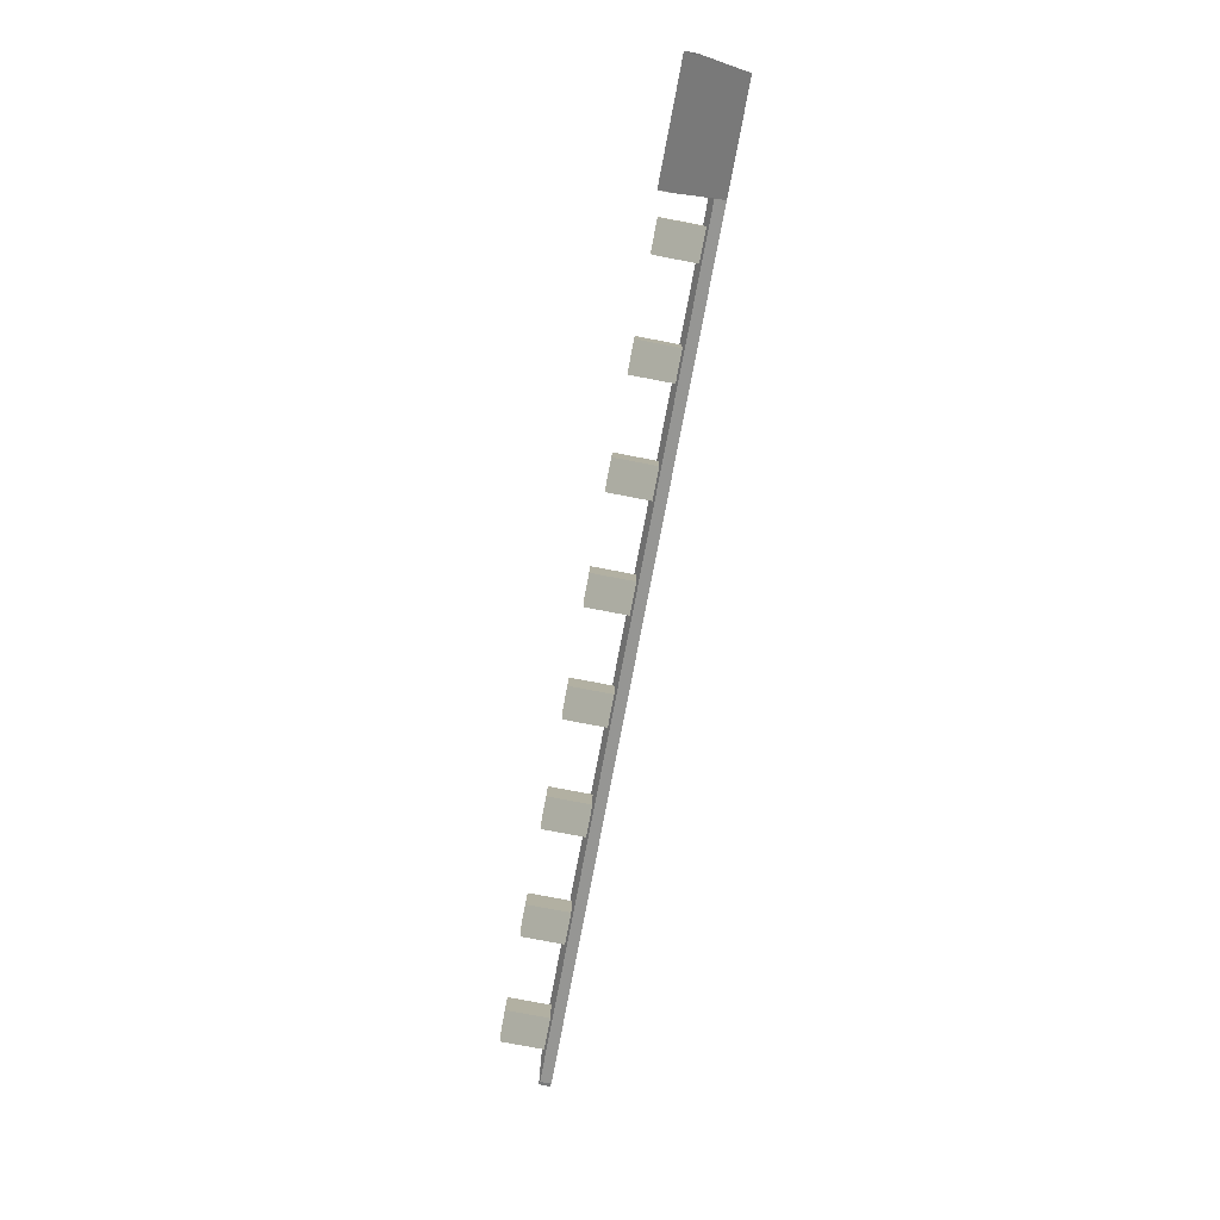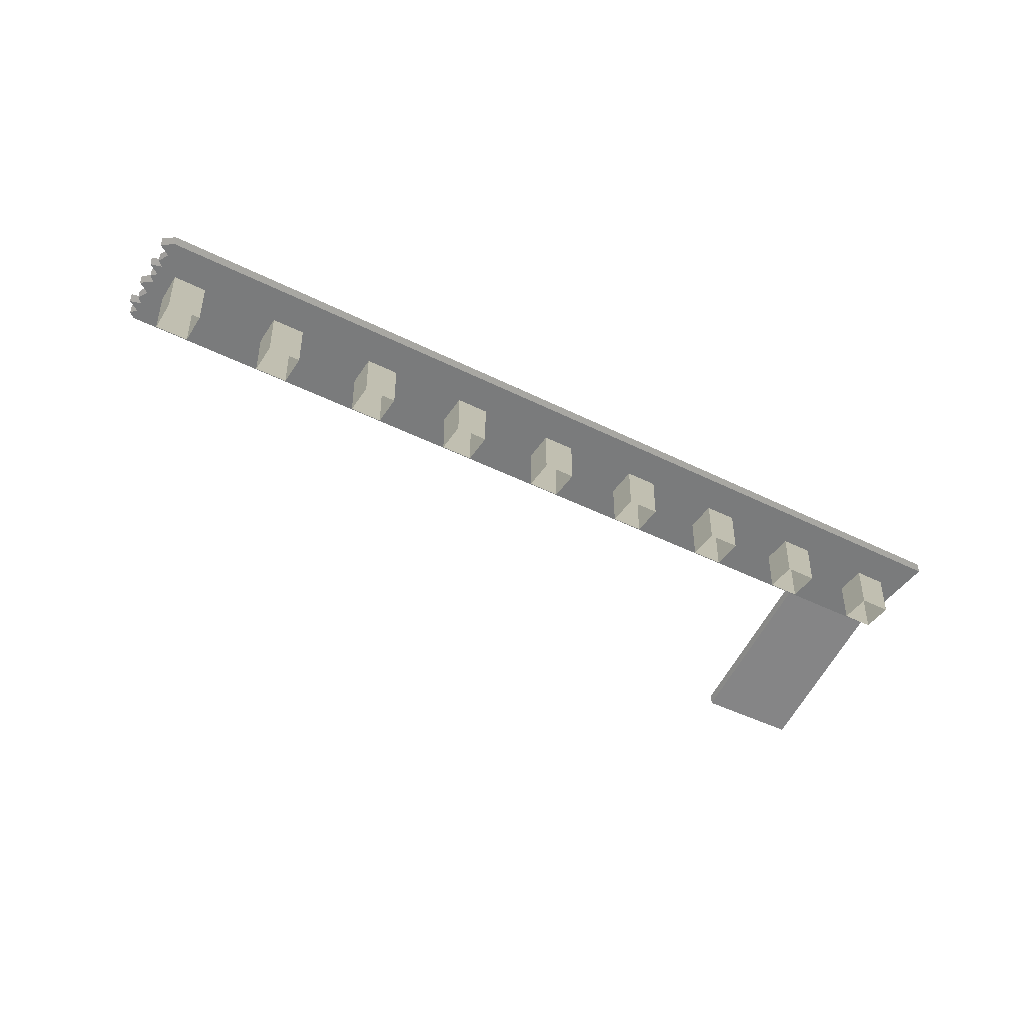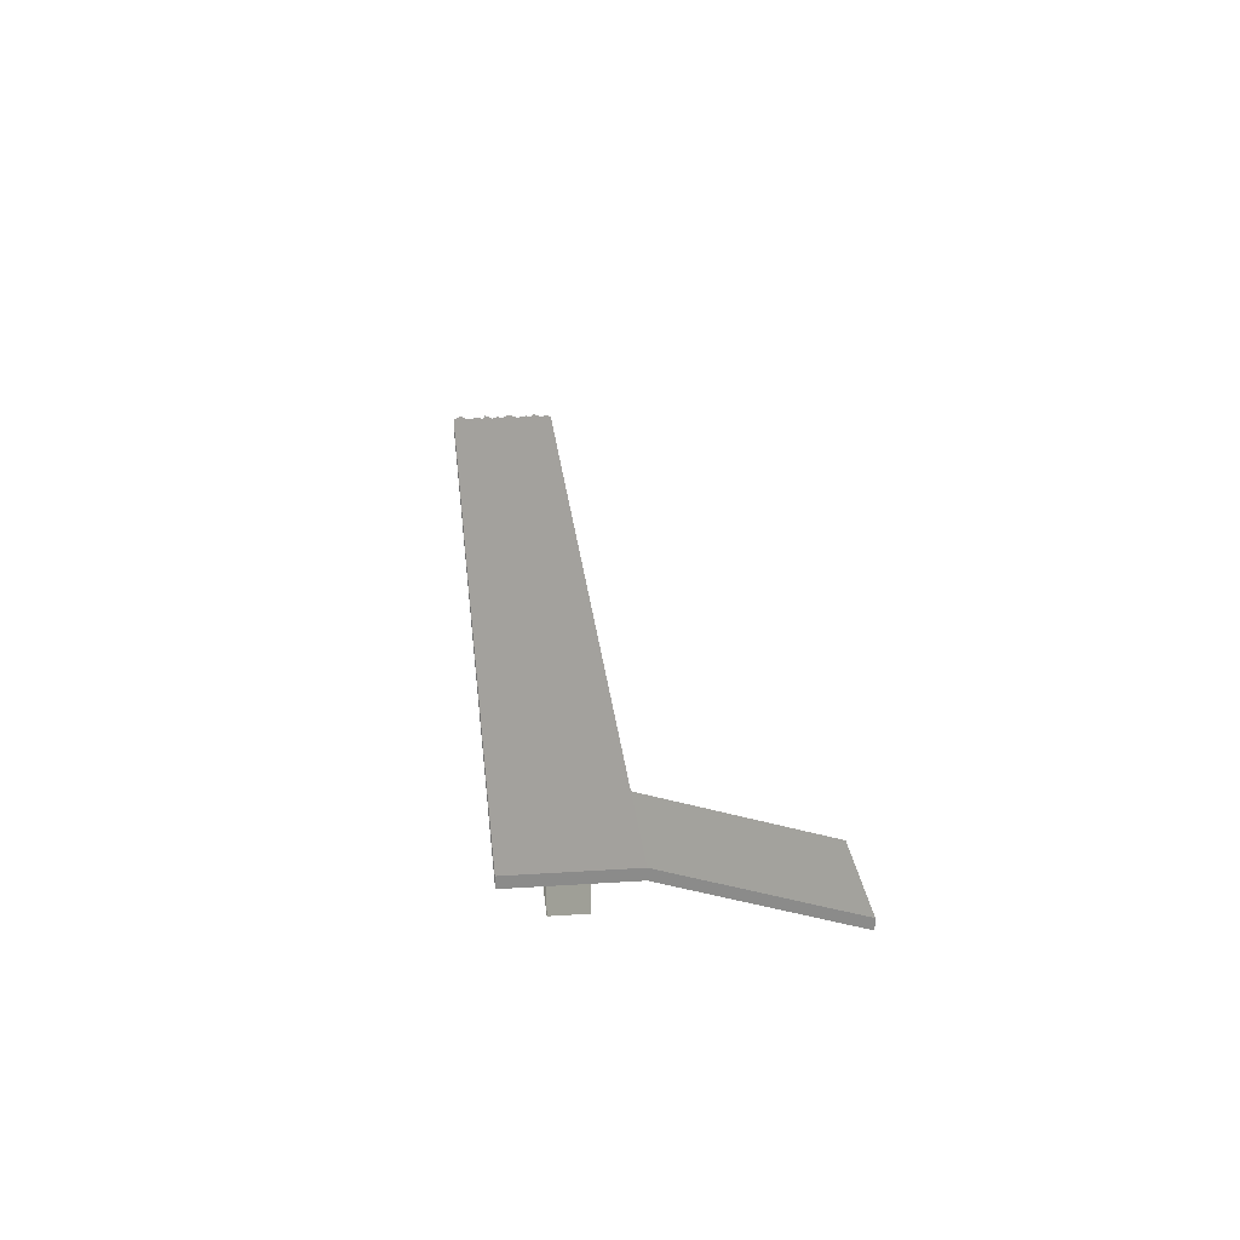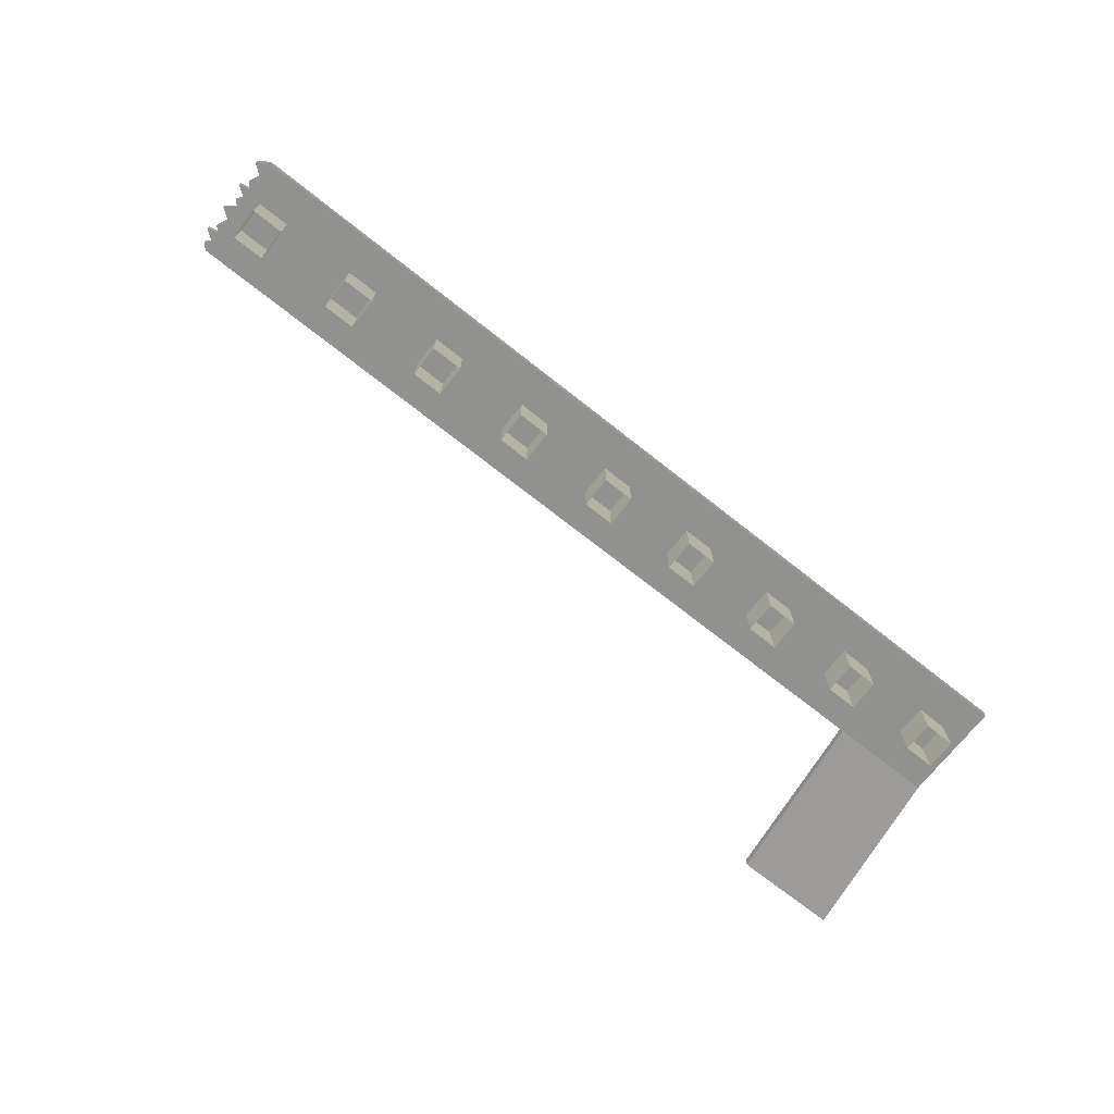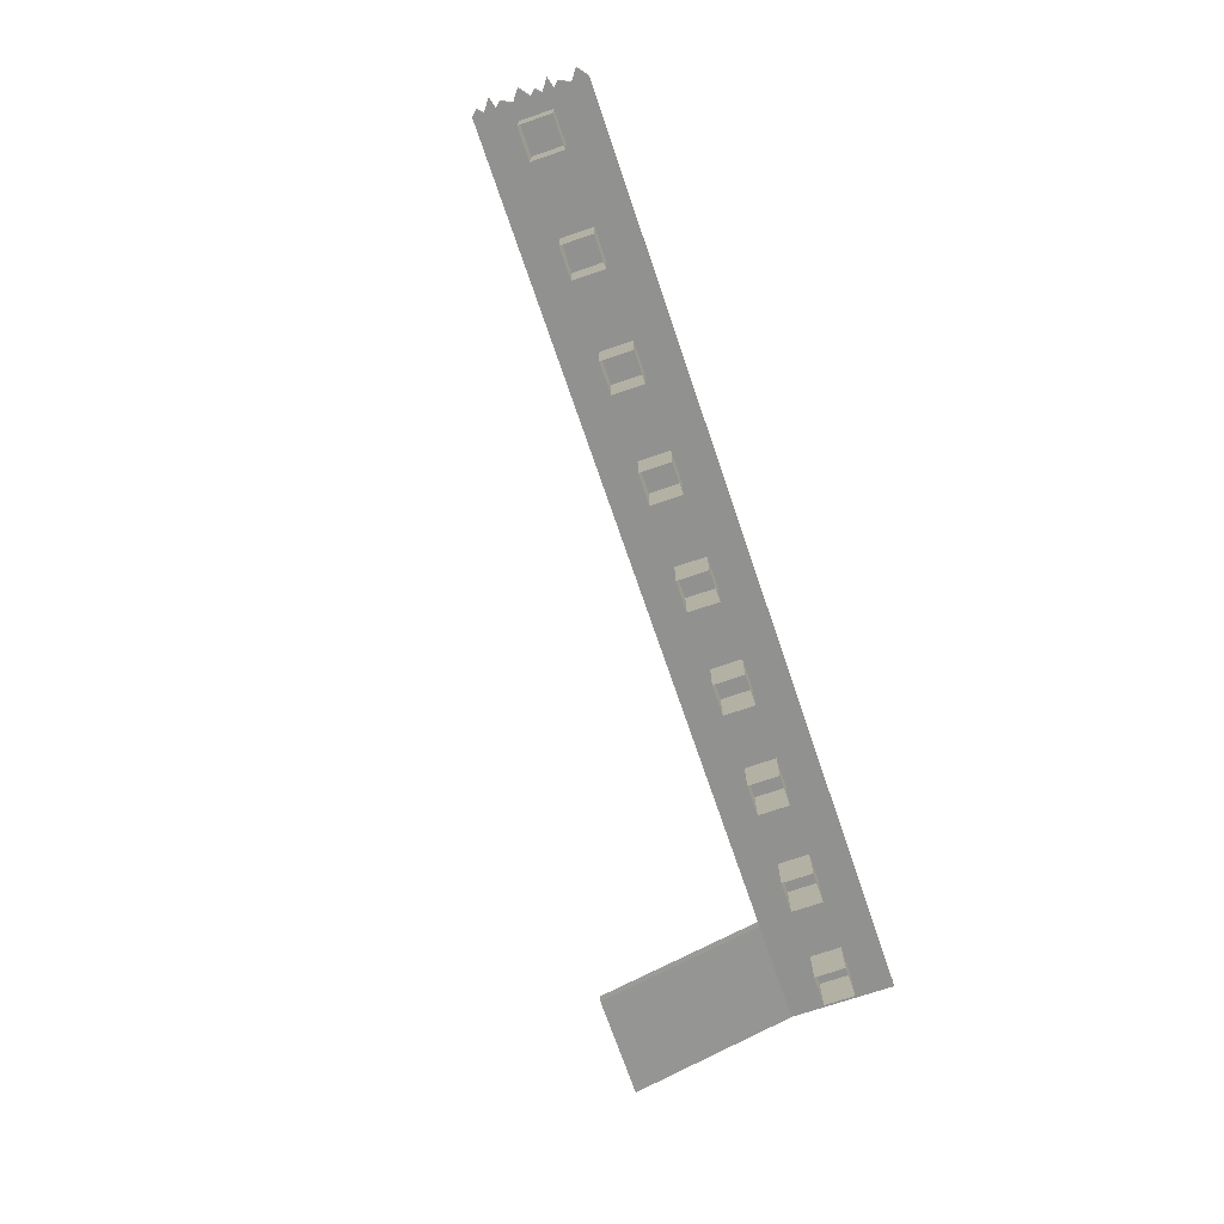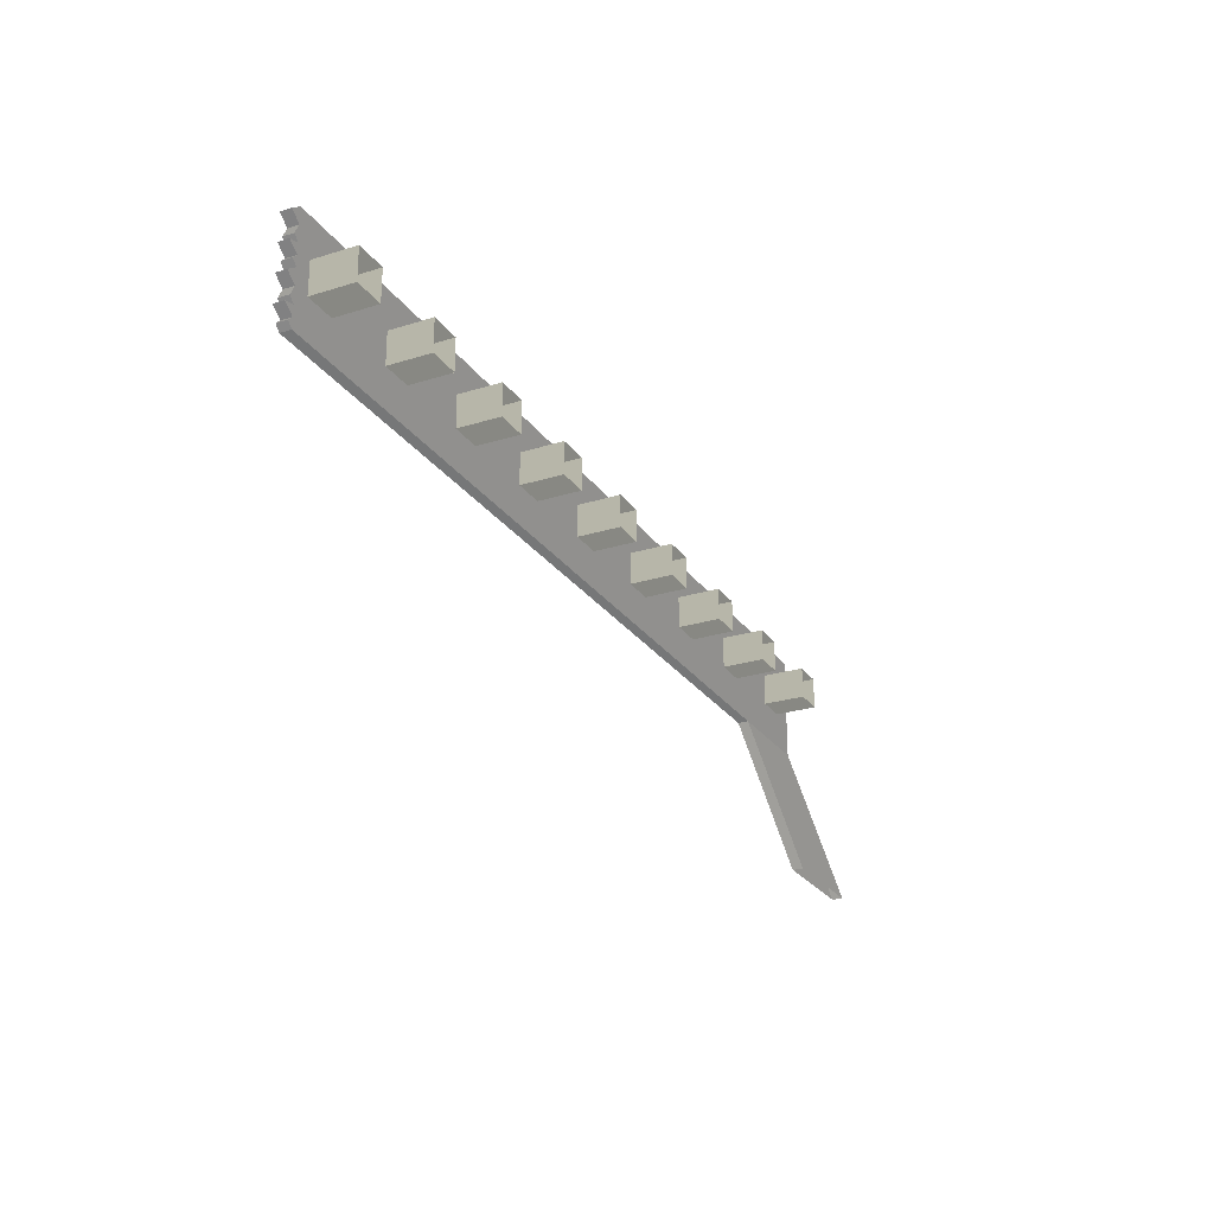
<metadata>
{"format":"obj","ext":"obj","renderer":"f3d","projection":"perspective","resolution":1024,"background":"white","views":[{"elev":-77.8,"azim":79.2,"up":"+Z"},{"elev":-43.9,"azim":-30.6,"up":"+Y"},{"elev":25.5,"azim":84.1,"up":"+Y"},{"elev":-71.4,"azim":-38.3,"up":"+Y"},{"elev":-71.4,"azim":-71.1,"up":"+Y"},{"elev":-25.4,"azim":-63.3,"up":"+Z"}]}
</metadata>
<code>
o pillar
v -8 0.25 -17 0.4 0.4 0.3804
v -8 8.23 -17 0.4 0.4 0.3804
v -8 0.25 -23 0.4 0.4 0.3804
v -8 8.23 -23 0.4 0.4 0.3804
v -2 0.25 -17 0.4 0.4 0.3804
v -2 8.23 -17 0.4 0.4 0.3804
v -2 0.25 -23 0.4 0.4 0.3804
v -2 8.23 -23 0.4 0.4 0.3804
v 12 0.25 -17 0.4 0.4 0.3804
v 12 8.23 -17 0.4 0.4 0.3804
v 12 0.25 -23 0.4 0.4 0.3804
v 12 8.23 -23 0.4 0.4 0.3804
v 18 0.25 -17 0.4 0.4 0.3804
v 18 8.23 -17 0.4 0.4 0.3804
v 18 0.25 -23 0.4 0.4 0.3804
v 18 8.23 -23 0.4 0.4 0.3804
v 32 0.25 -17 0.4 0.4 0.3804
v 32 8.23 -17 0.4 0.4 0.3804
v 32 0.25 -23 0.4 0.4 0.3804
v 32 8.23 -23 0.4 0.4 0.3804
v 38 0.25 -17 0.4 0.4 0.3804
v 38 8.23 -17 0.4 0.4 0.3804
v 38 0.25 -23 0.4 0.4 0.3804
v 38 8.23 -23 0.4 0.4 0.3804
v 52 0.25 -17 0.4 0.4 0.3804
v 52 8.23 -17 0.4 0.4 0.3804
v 52 0.25 -23 0.4 0.4 0.3804
v 52 8.23 -23 0.4 0.4 0.3804
v 58 0.25 -17 0.4 0.4 0.3804
v 58 8.23 -17 0.4 0.4 0.3804
v 58 0.25 -23 0.4 0.4 0.3804
v 58 8.23 -23 0.4 0.4 0.3804
v 72 0.25 -17 0.4 0.4 0.3804
v 72 8.23 -17 0.4 0.4 0.3804
v 72 0.25 -23 0.4 0.4 0.3804
v 72 8.23 -23 0.4 0.4 0.3804
v 78 0.25 -17 0.4 0.4 0.3804
v 78 8.23 -17 0.4 0.4 0.3804
v 78 0.25 -23 0.4 0.4 0.3804
v 78 8.23 -23 0.4 0.4 0.3804
v 92 0.25 -17 0.4 0.4 0.3804
v 92 8.23 -17 0.4 0.4 0.3804
v 92 0.25 -23 0.4 0.4 0.3804
v 92 8.23 -23 0.4 0.4 0.3804
v 98 0.25 -17 0.4 0.4 0.3804
v 98 8.23 -17 0.4 0.4 0.3804
v 98 0.25 -23 0.4 0.4 0.3804
v 98 8.23 -23 0.4 0.4 0.3804
v 112 0.25 -17 0.4 0.4 0.3804
v 112 8.23 -17 0.4 0.4 0.3804
v 112 0.25 -23 0.4 0.4 0.3804
v 112 8.23 -23 0.4 0.4 0.3804
v 118 0.25 -17 0.4 0.4 0.3804
v 118 8.23 -17 0.4 0.4 0.3804
v 118 0.25 -23 0.4 0.4 0.3804
v 118 8.23 -23 0.4 0.4 0.3804
v 132 0.25 -17 0.4 0.4 0.3804
v 132 8.23 -17 0.4 0.4 0.3804
v 132 0.25 -23 0.4 0.4 0.3804
v 132 8.23 -23 0.4 0.4 0.3804
v 138 0.25 -17 0.4 0.4 0.3804
v 138 8.23 -17 0.4 0.4 0.3804
v 138 0.25 -23 0.4 0.4 0.3804
v 138 8.23 -23 0.4 0.4 0.3804
v 152 0.25 -17 0.4 0.4 0.3804
v 152 8.23 -17 0.4 0.4 0.3804
v 152 0.25 -23 0.4 0.4 0.3804
v 152 8.23 -23 0.4 0.4 0.3804
v 158 0.25 -17 0.4 0.4 0.3804
v 158 8.23 -17 0.4 0.4 0.3804
v 158 0.25 -23 0.4 0.4 0.3804
v 158 8.23 -23 0.4 0.4 0.3804
f 1 2 4 3
f 3 4 8 7
f 7 8 6 5
f 5 6 2 1
f 9 10 12 11
f 11 12 16 15
f 15 16 14 13
f 13 14 10 9
f 17 18 20 19
f 19 20 24 23
f 23 24 22 21
f 21 22 18 17
f 25 26 28 27
f 27 28 32 31
f 31 32 30 29
f 29 30 26 25
f 33 34 36 35
f 35 36 40 39
f 39 40 38 37
f 37 38 34 33
f 41 42 44 43
f 43 44 48 47
f 47 48 46 45
f 45 46 42 41
f 49 50 52 51
f 51 52 56 55
f 55 56 54 53
f 53 54 50 49
f 57 58 60 59
f 59 60 64 63
f 63 64 62 61
f 61 62 58 57
f 65 66 68 67
f 67 68 72 71
f 71 72 70 69
f 69 70 66 65
o bridge
v 143 10.25 -30 0.349 0.349 0.349
v 163 10.25 -30 0.349 0.349 0.349
v 143 10.25 -10 0.349 0.349 0.349
v 163 10.25 -10 0.349 0.349 0.349
v -11 10.25 -30 0.349 0.349 0.349
v -11 10.25 -10 0.349 0.349 0.349
v 163 0.25 -61 0.349 0.349 0.349
v 143 0.25 -61 0.349 0.349 0.349
v 163 8.25 -10 0.349 0.349 0.349
v 143 8.25 -10 0.349 0.349 0.349
v 163 8.25 -30 0.349 0.349 0.349
v 143 8.25 -30 0.349 0.349 0.349
v -11 8.25 -30 0.349 0.349 0.349
v -11 8.25 -10 0.349 0.349 0.349
v 163 -1.75 -61 0.349 0.349 0.349
v 143 -1.75 -61 0.349 0.349 0.349
v -11 10.25 -10 0.349 0.349 0.349
v -11 10.25 -13 0.349 0.349 0.349
v -11 10.25 -18 0.349 0.349 0.349
v -11 10.25 -16 0.349 0.349 0.349
v -11 10.25 -20 0.349 0.349 0.349
v -13 10.25 -11.5 0.349 0.349 0.349
v -12 10.25 -15 0.349 0.349 0.349
v -13 10.25 -16.5 0.349 0.349 0.349
v -12 10.25 -19 0.349 0.349 0.349
v -11 10.25 -20 0.349 0.349 0.349
v -11 10.25 -23 0.349 0.349 0.349
v -11 10.25 -28 0.349 0.349 0.349
v -11 10.25 -26 0.349 0.349 0.349
v -11 10.25 -30 0.349 0.349 0.349
v -13 10.25 -21.5 0.349 0.349 0.349
v -12 10.25 -25 0.349 0.349 0.349
v -13 10.25 -26.5 0.349 0.349 0.349
v -12 10.25 -29 0.349 0.349 0.349
v -11 8.25 -10 0.349 0.349 0.349
v -11 8.25 -13 0.349 0.349 0.349
v -11 8.25 -18 0.349 0.349 0.349
v -11 8.25 -16 0.349 0.349 0.349
v -11 8.25 -20 0.349 0.349 0.349
v -13 8.25 -11.5 0.349 0.349 0.349
v -12 8.25 -15 0.349 0.349 0.349
v -13 8.25 -16.5 0.349 0.349 0.349
v -12 8.25 -19 0.349 0.349 0.349
v -11 8.25 -20 0.349 0.349 0.349
v -11 8.25 -23 0.349 0.349 0.349
v -11 8.25 -28 0.349 0.349 0.349
v -11 8.25 -26 0.349 0.349 0.349
v -11 8.25 -30 0.349 0.349 0.349
v -13 8.25 -21.5 0.349 0.349 0.349
v -12 8.25 -25 0.349 0.349 0.349
v -13 8.25 -26.5 0.349 0.349 0.349
v -12 8.25 -29 0.349 0.349 0.349
f 74 73 75 76
f 75 73 77 78
f 79 80 73 74
f 73 80 88 84
f 77 73 84 85
f 74 76 81 83
f 76 75 82 81
f 75 78 86 82
f 79 74 83 87
f 83 84 88 87
f 81 86 85 83
f 89 90 94
f 90 92 95
f 92 91 96
f 91 93 97
f 98 99 103
f 99 101 104
f 101 100 105
f 100 102 106
f 98 103 121 116
f 91 97 115 109
f 101 105 123 119
f 94 90 108 112
f 95 92 110 113
f 99 104 122 117
f 89 94 112 107
f 105 100 118 123
f 92 96 114 110
f 106 102 120 124
f 90 95 113 108
f 100 106 124 118
f 96 91 109 114
f 103 99 117 121
f 104 101 119 122
f 97 93 111 115
f 114 109 110
f 113 110 108
f 112 108 107
f 115 111 109
f 121 117 116
f 122 119 117
f 123 118 119
f 124 120 118

</code>
